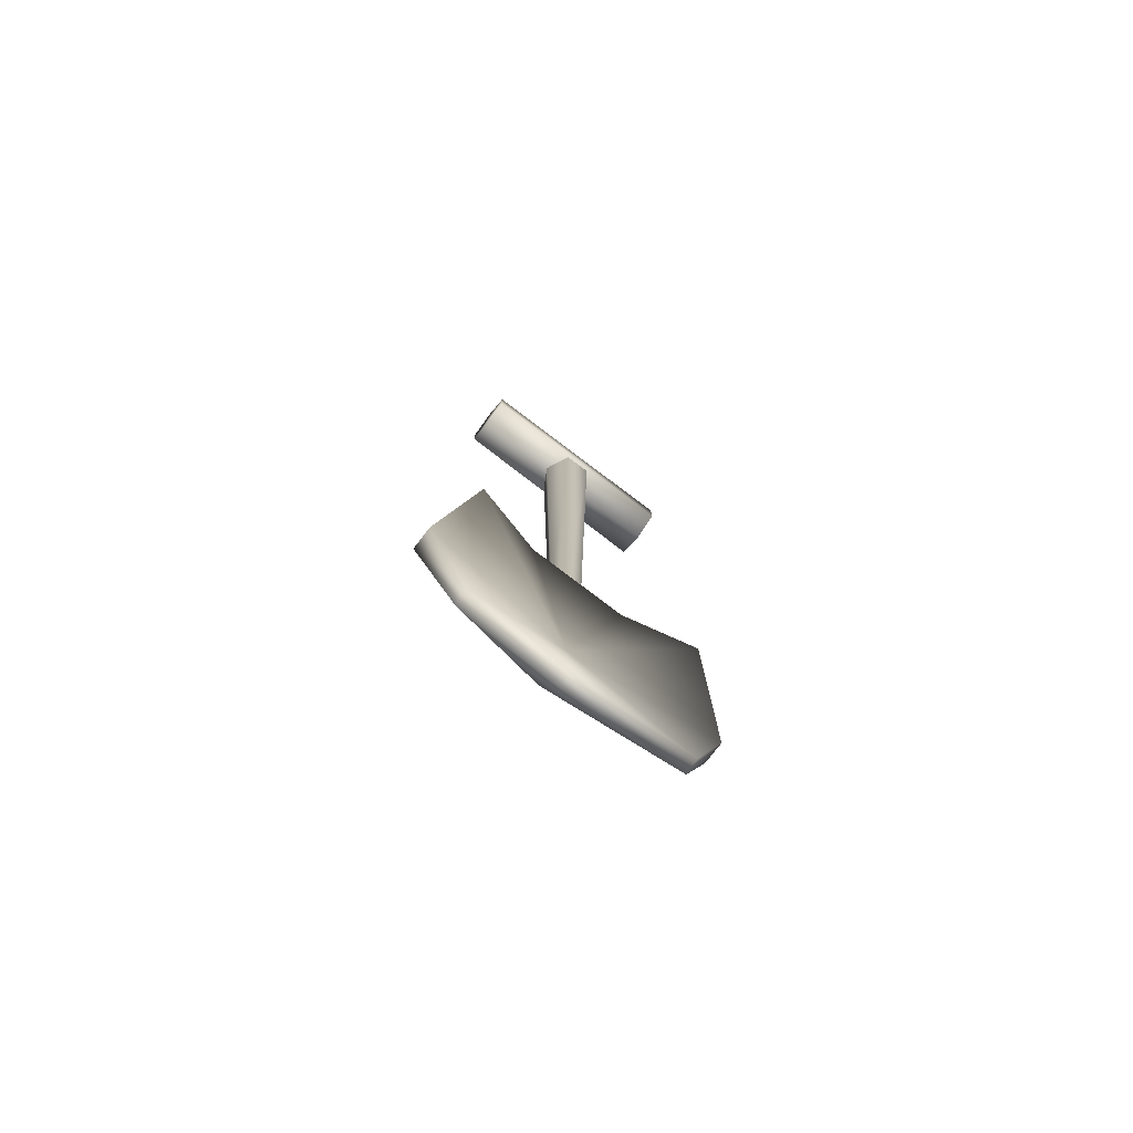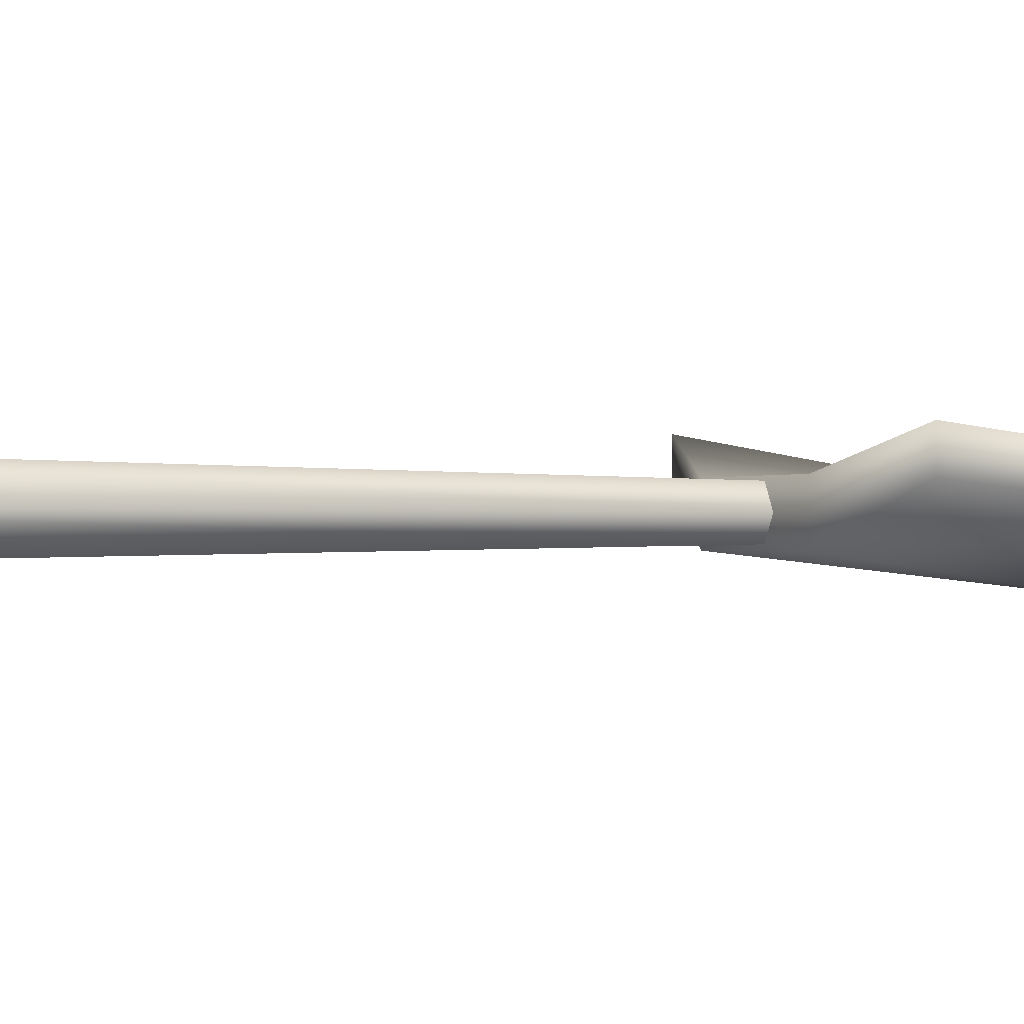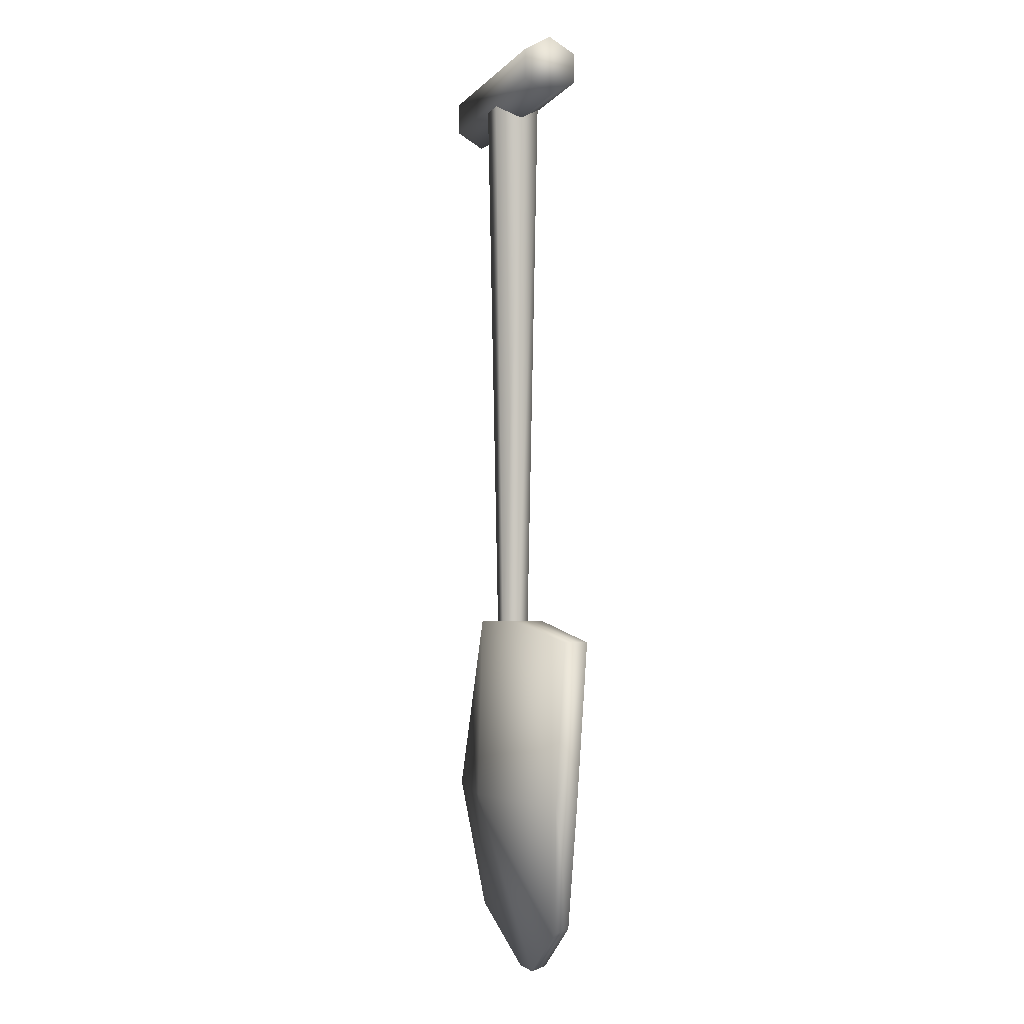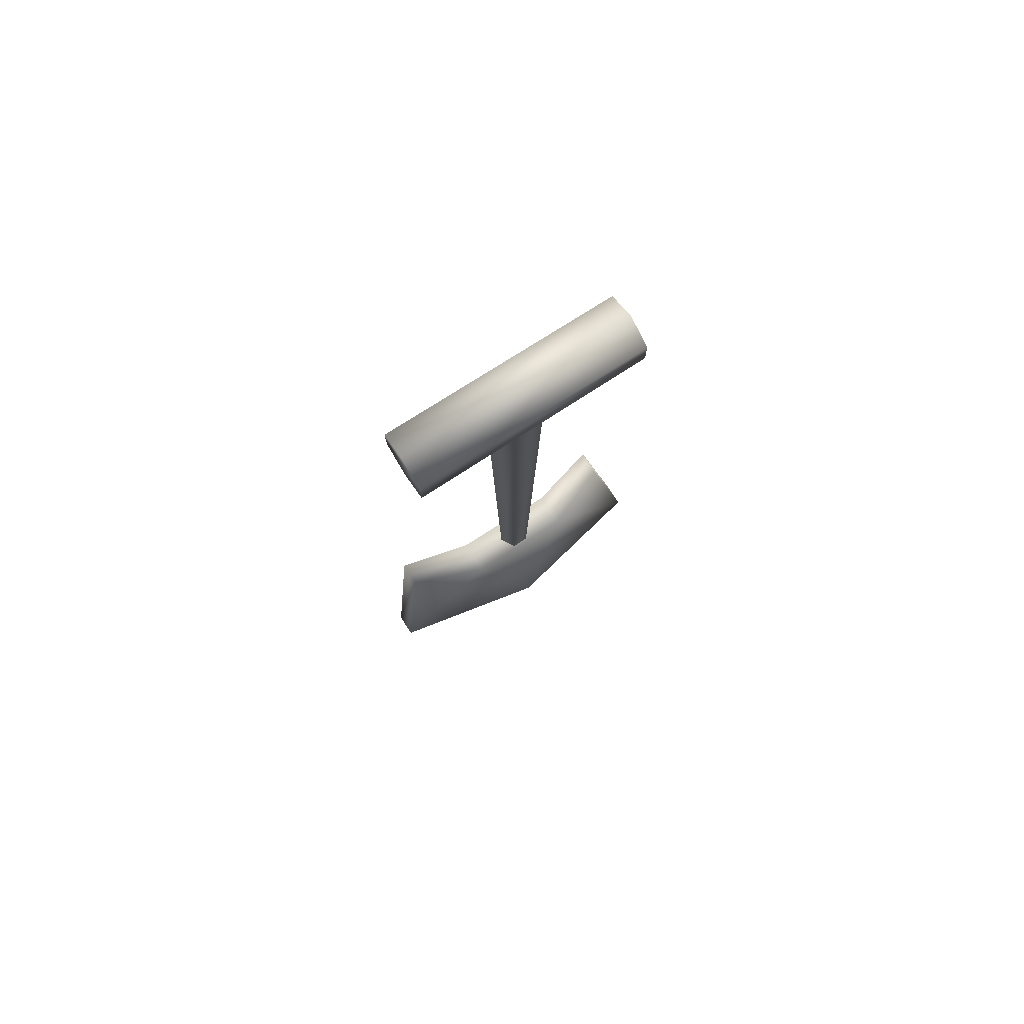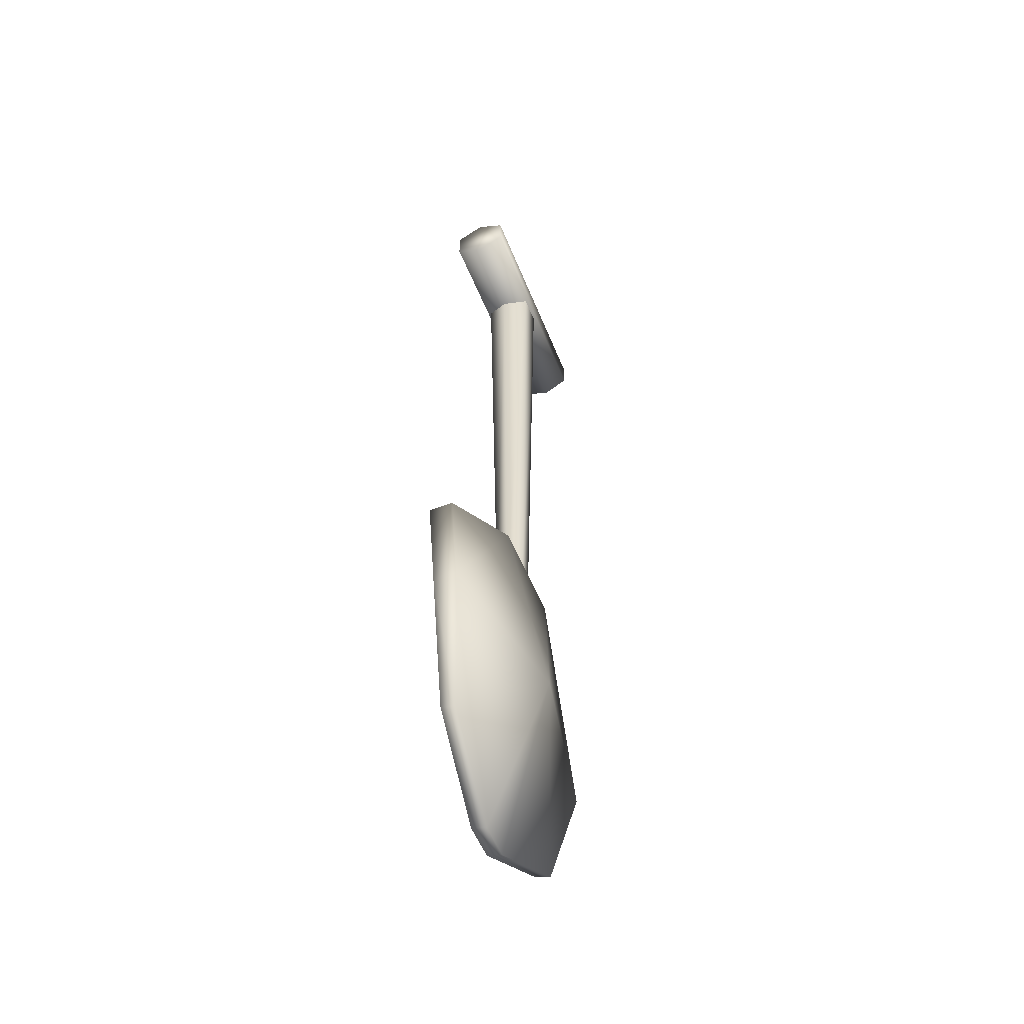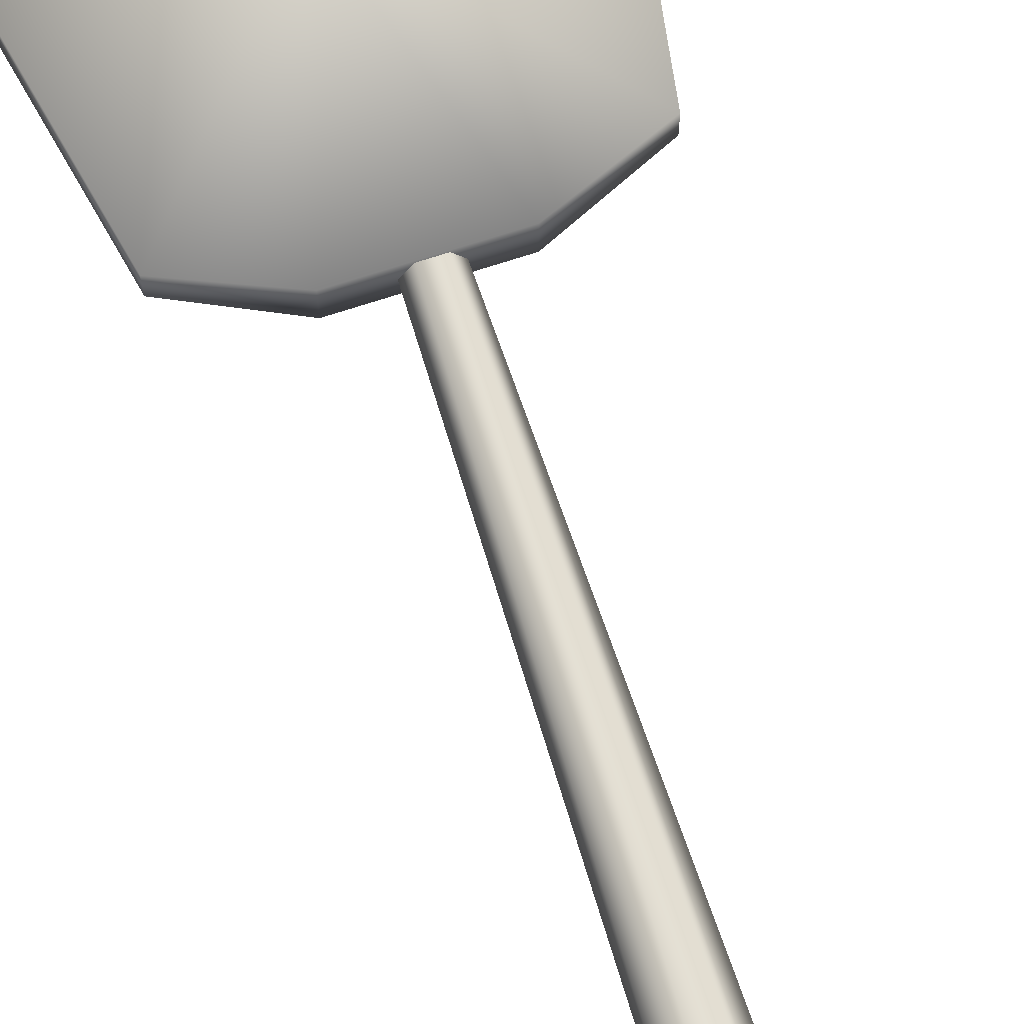
<metadata>
{"format":"obj","ext":"obj","renderer":"f3d","projection":"perspective","resolution":1024,"background":"white","views":[{"elev":-76.6,"azim":-37.4,"up":"+Y"},{"elev":-0.6,"azim":-114.8,"up":"+Z"},{"elev":-3.4,"azim":-109.3,"up":"+Y"},{"elev":78.1,"azim":147.4,"up":"+Y"},{"elev":-55.0,"azim":111.9,"up":"+Y"},{"elev":71.0,"azim":161.9,"up":"+Z"}]}
</metadata>
<code>
g fcbg_iceland_001_etc_03
v 0.05747 4.351e-09 -0.09954
v -0.09828 3.999 -0.1702
v -0.05747 4.351e-09 -0.09954
v 0.09828 3.999 -0.1702
v 0.1149 0 0
v 0.1966 3.999 1.748e-07
v 0.05747 -4.351e-09 0.09954
v 0.09828 3.999 0.1702
v -0.05747 -4.351e-09 0.09954
v -0.09828 3.999 0.1702
v -0.1149 -4.392e-16 1.005e-08
v -0.1966 3.999 1.92e-07
v -0.05747 4.351e-09 -0.09954
v -0.09828 3.999 -0.1702
v 0.8879 -0.1377 0.2705
v 0.3767 0.01657 -0.1187
v 0.8879 -0.1377 0.09858
v 0.3766 0.01657 0.1162
v -0.3488 0.01657 -0.1187
v 0.01394 -1.291 -0.001484
v 1.102 -1.291 0.1058
v -0.3488 0.01657 0.1162
v -0.86 -0.1377 0.09858
v 0.8879 -0.1377 0.09858
v -0.86 -0.1377 0.2705
v 1.102 -1.291 -0.05485
v 0.8101 -2.234 0.04594
v 0.8101 -2.201 0.1502
v 0.1409 -2.585 0.2181
v 0.1409 -2.619 0.1138
v -0.113 -2.585 0.2181
v -0.113 -2.619 0.1138
v -0.7822 -2.201 0.1502
v -0.7822 -2.234 0.04594
v -1.074 -1.291 -0.05485
v -0.86 -0.1377 0.09858
v -1.074 -1.291 0.1058
v 0.3767 0.01657 -0.1187
v 1.102 -1.291 -0.05485
v 0.8879 -0.1377 0.09858
v 0.01394 -1.291 -0.2734
v 0.8101 -2.234 0.04594
v 0.1409 -2.619 0.1138
v -0.113 -2.619 0.1138
v -0.7822 -2.234 0.04594
v -0.3488 0.01657 -0.1187
v -1.074 -1.291 -0.05485
v -0.86 -0.1377 0.09858
v -0.8201 3.884 1.698e-07
v 0.7771 3.878 1.695e-07
v 0.7771 3.991 -0.196
v -0.8201 3.994 -0.19
v 0.7771 4.217 -0.196
v -0.8201 4.214 -0.19
v 0.7771 4.33 2.091e-07
v -0.8201 4.323 2.082e-07
v 0.7771 4.217 0.196
v -0.8201 4.214 0.19
v 0.7771 3.991 0.196
v -0.8201 3.994 0.19
v 0.7771 3.878 1.695e-07
v -0.8201 3.884 1.698e-07
v 0.7771 3.878 1.695e-07
v 0.7771 3.991 0.196
v 0.7771 4.217 0.196
v 0.7771 4.33 2.091e-07
v 0.7771 3.991 -0.196
v 0.7771 4.217 -0.196
v -0.8201 4.323 2.082e-07
v -0.8201 3.994 -0.19
v -0.8201 4.214 -0.19
v -0.8201 3.884 1.698e-07
v -0.8201 3.994 0.19
v -0.8201 4.214 0.19
g fcbg_iceland_001_etc_03_0
f 3 2 1
f 2 4 1
f 1 4 5
f 4 6 5
f 5 6 7
f 6 8 7
f 7 8 9
f 8 10 9
f 9 10 11
f 10 12 11
f 11 12 13
f 12 14 13
f 17 16 15
f 16 18 15
f 16 19 18
f 18 20 15
f 15 20 21
f 18 22 20
f 19 22 18
f 22 19 23
f 15 21 24
f 25 22 23
f 25 20 22
f 21 26 24
f 26 21 27
f 21 28 27
f 21 20 28
f 28 29 27
f 20 29 28
f 29 30 27
f 29 31 30
f 29 20 31
f 31 32 30
f 32 31 33
f 31 20 33
f 34 32 33
f 35 34 33
f 36 35 25
f 20 37 33
f 37 20 25
f 37 35 33
f 35 37 25
f 40 39 38
f 39 41 38
f 42 41 39
f 43 41 42
f 44 41 43
f 45 41 44
f 46 38 41
f 47 41 45
f 46 41 47
f 48 46 47
f 51 50 49
f 52 51 49
f 53 51 52
f 54 53 52
f 55 53 54
f 56 55 54
f 57 55 56
f 58 57 56
f 59 57 58
f 60 59 58
f 61 59 60
f 62 61 60
f 65 64 63
f 66 65 63
f 66 63 67
f 68 66 67
f 71 70 69
f 70 72 69
f 69 72 73
f 74 69 73

</code>
